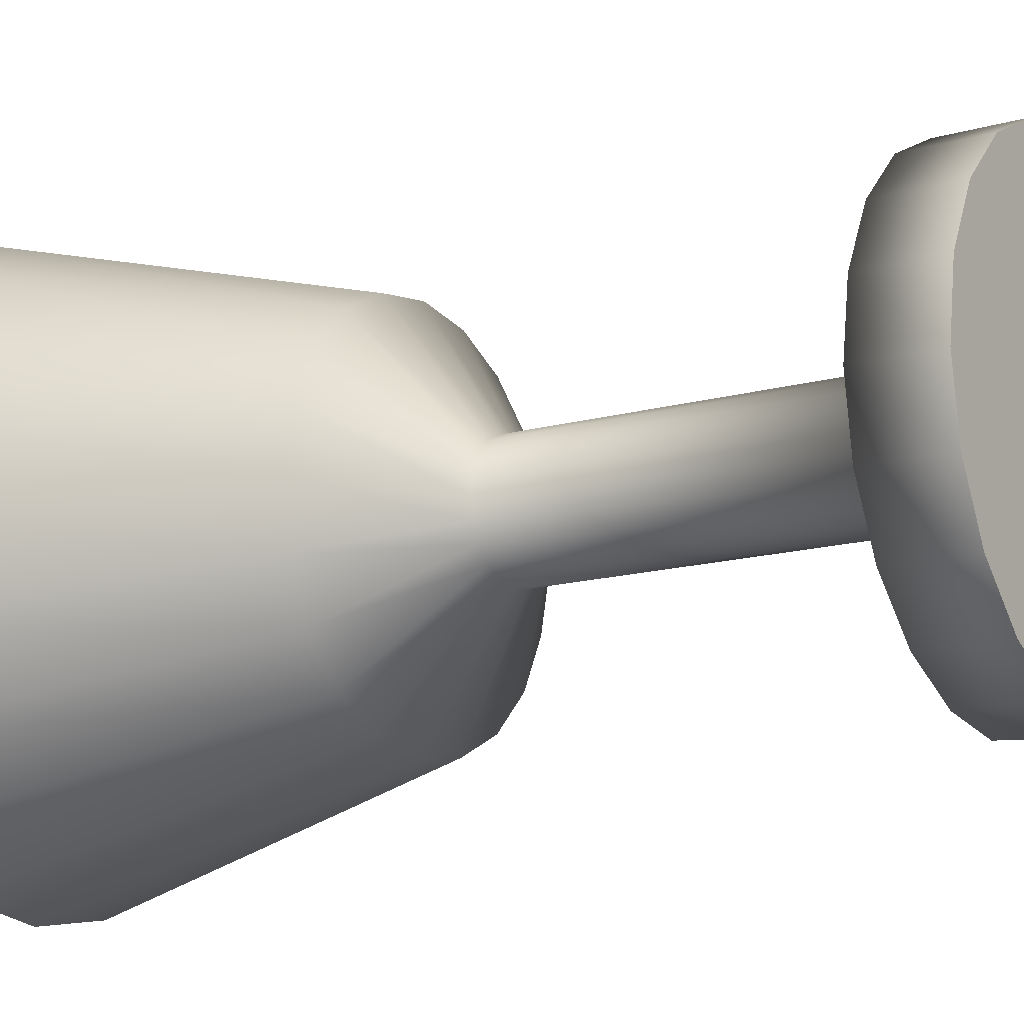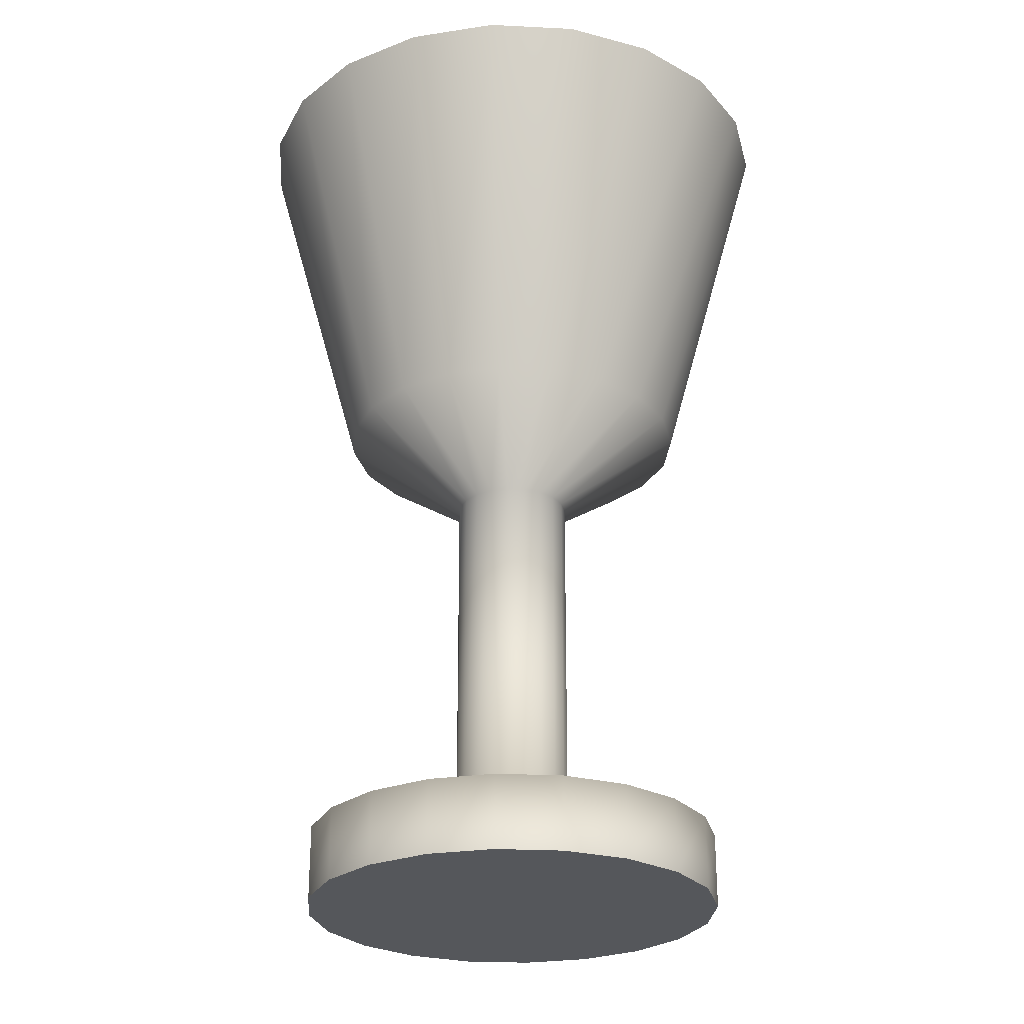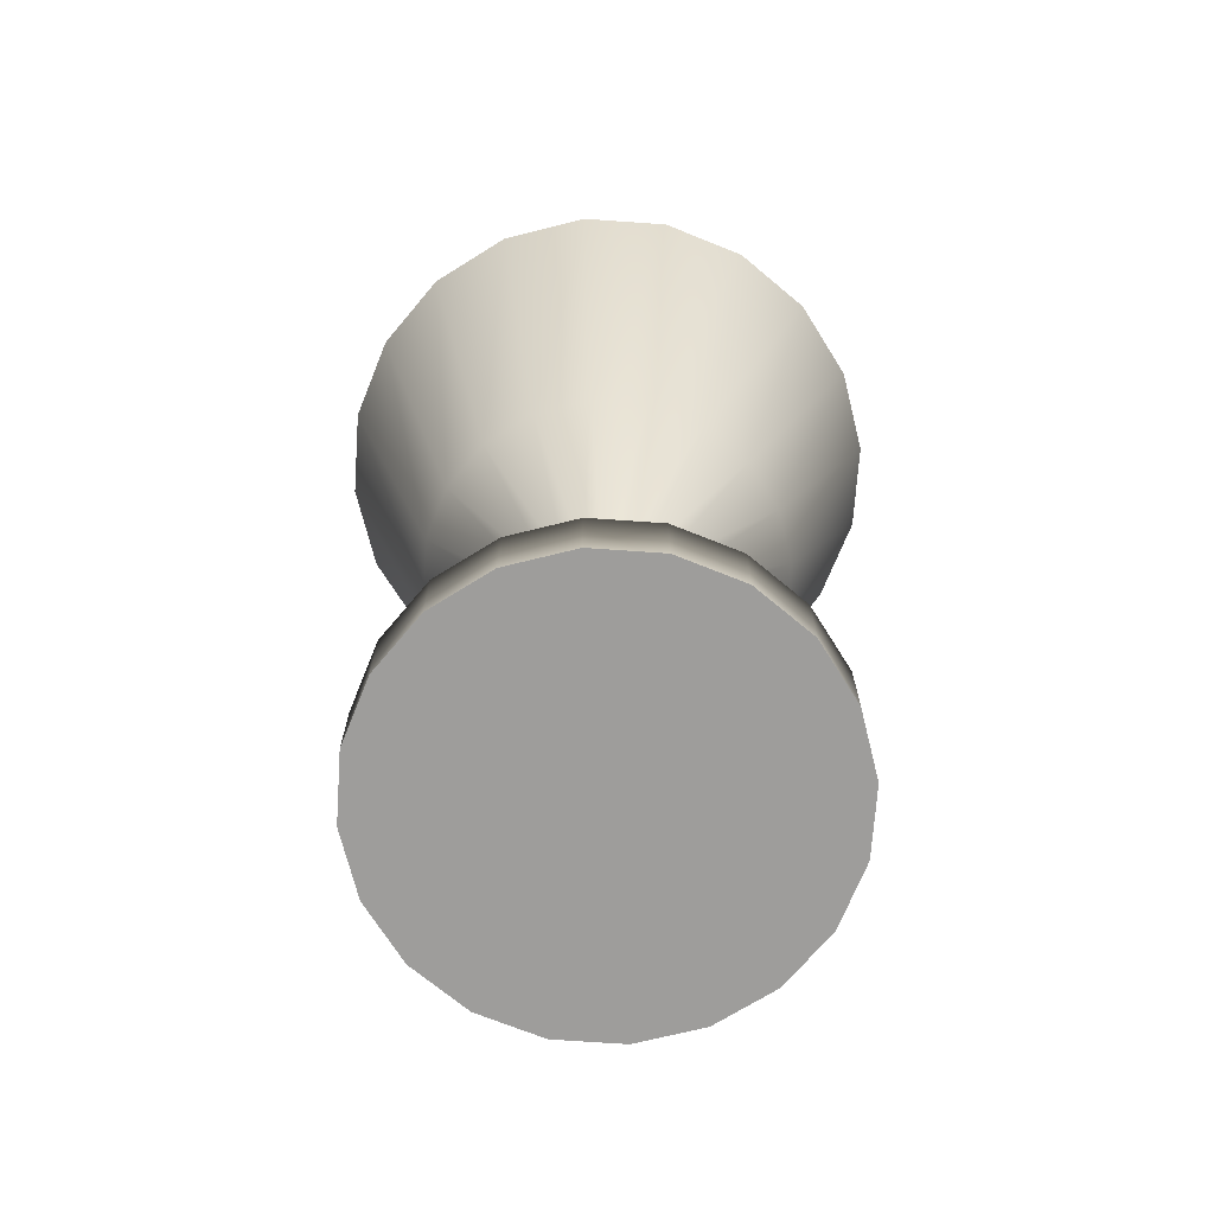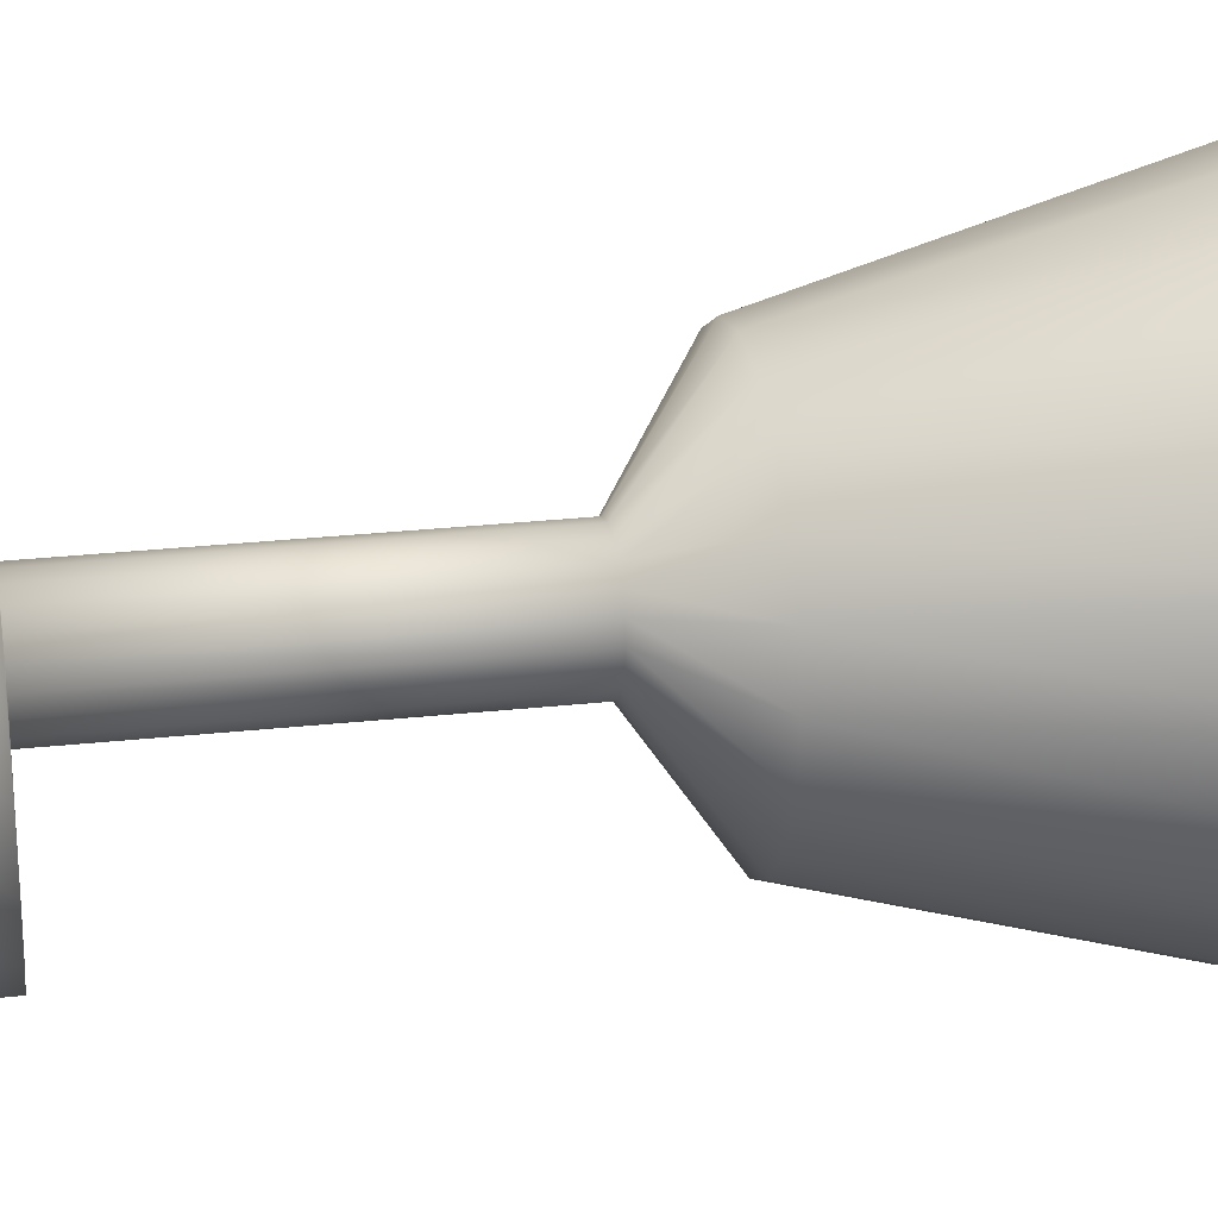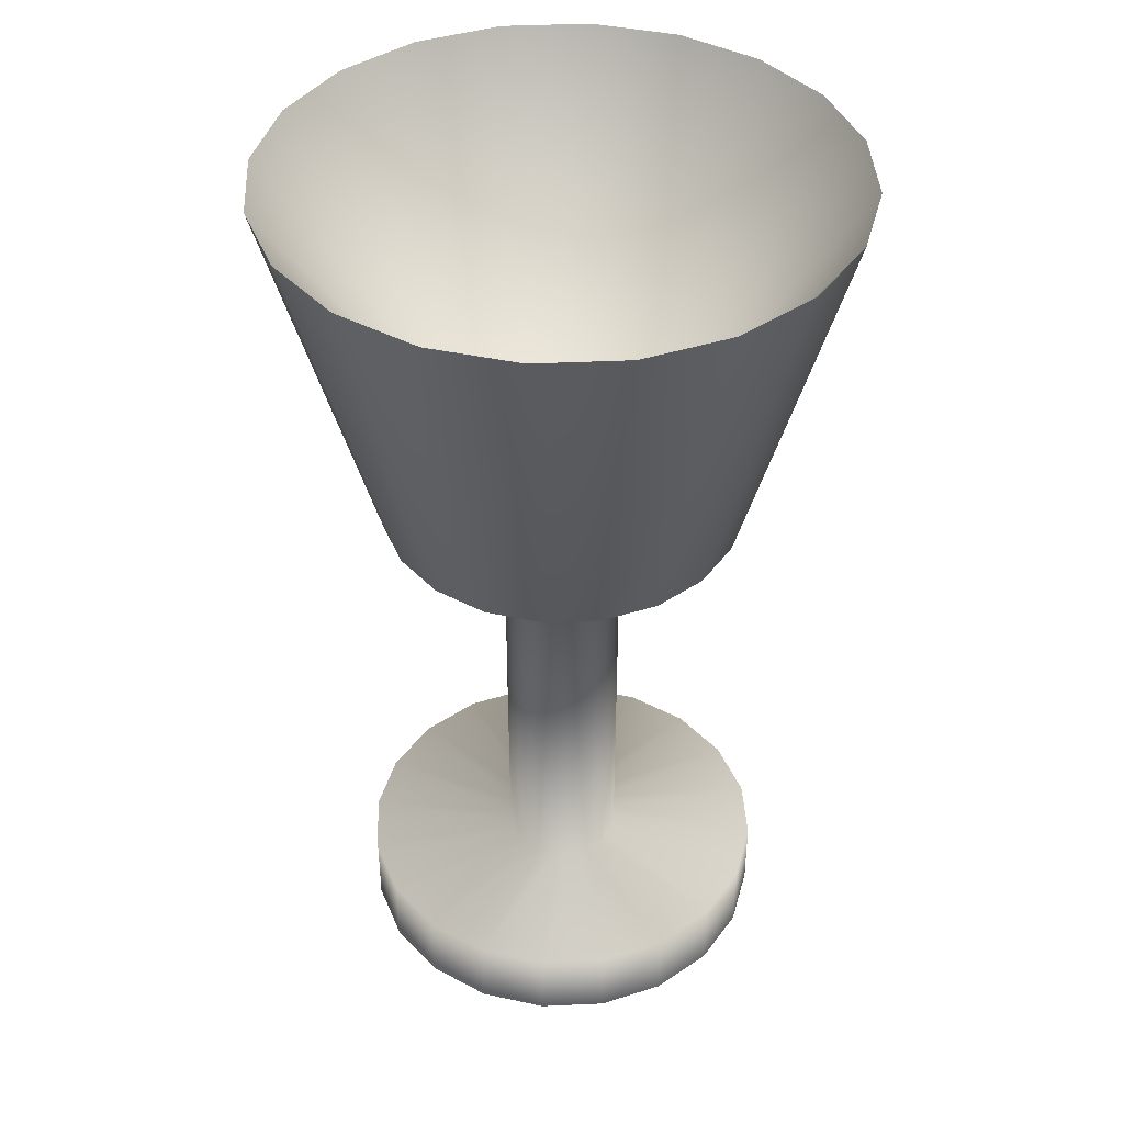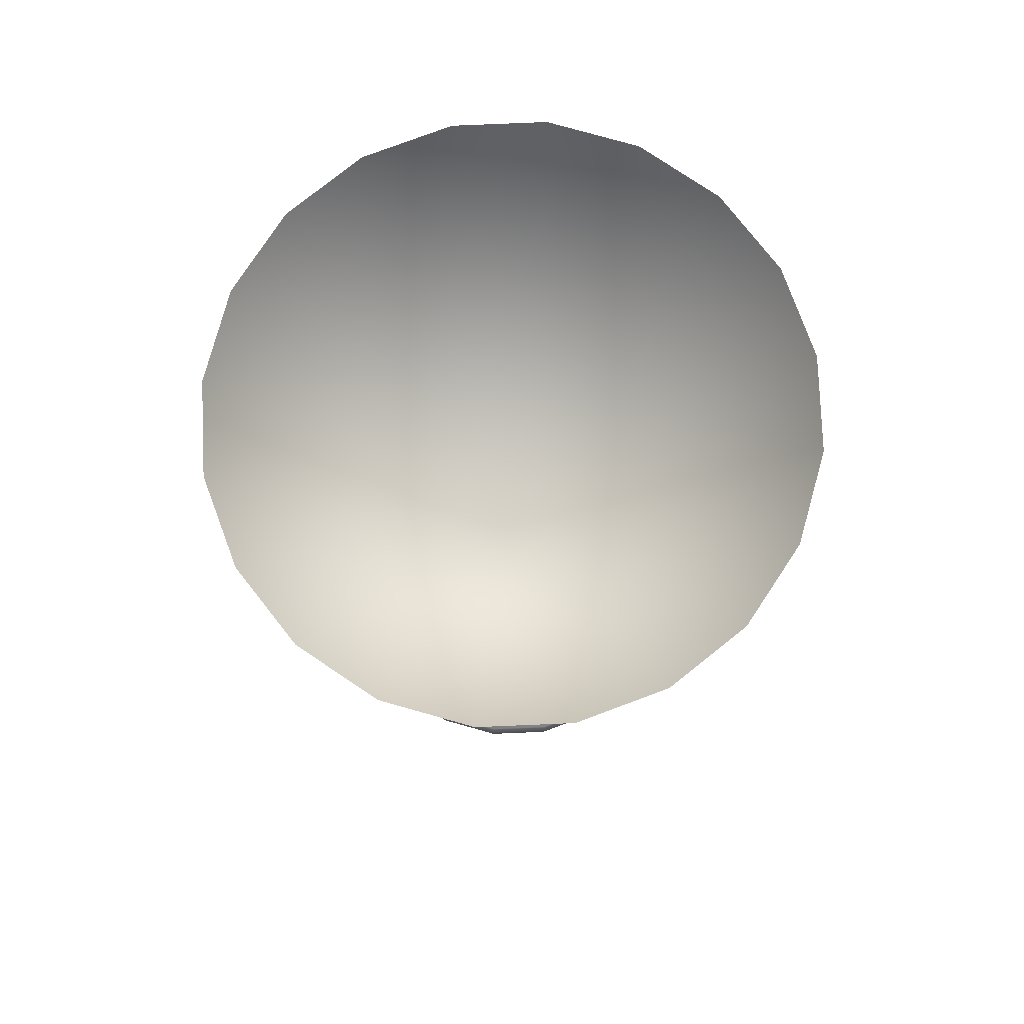
<metadata>
{"format":"obj","ext":"obj","renderer":"f3d","projection":"perspective","resolution":1024,"background":"white","views":[{"elev":-14.1,"azim":-57.6,"up":"+Z"},{"elev":-26.5,"azim":4.5,"up":"+Y"},{"elev":-70.4,"azim":-49.0,"up":"+Y"},{"elev":23.6,"azim":79.1,"up":"+Z"},{"elev":41.1,"azim":-30.2,"up":"+Y"},{"elev":79.0,"azim":132.6,"up":"+Y"}]}
</metadata>
<code>
g default
v 2.098 0.1472 -0.6816
v 1.784 0.1472 -1.297
v 1.297 0.1472 -1.784
v 0.6816 0.1472 -2.098
v 0 0.1472 -2.206
v -0.6816 0.1472 -2.098
v -1.297 0.1472 -1.784
v -1.784 0.1472 -1.297
v -2.098 0.1472 -0.6816
v -2.206 0.1472 0
v -2.098 0.1472 0.6816
v -1.784 0.1472 1.297
v -1.297 0.1472 1.784
v -0.6816 0.1472 2.098
v -0 0.1472 2.206
v 0.6816 0.1472 2.098
v 1.297 0.1472 1.784
v 1.784 0.1472 1.297
v 2.098 0.1472 0.6816
v 2.206 0.1472 0
v 2.834 9.727 -0.9208
v 2.411 9.727 -1.751
v 1.751 9.727 -2.411
v 0.9208 9.727 -2.834
v 0 9.727 -2.98
v -0.9208 9.727 -2.834
v -1.751 9.727 -2.411
v -2.411 9.727 -1.751
v -2.834 9.727 -0.9208
v -2.98 9.727 0
v -2.834 9.727 0.9208
v -2.411 9.727 1.751
v -1.751 9.727 2.411
v -0.9208 9.727 2.834
v 0 9.727 2.98
v 0.9208 9.727 2.834
v 1.751 9.727 2.411
v 2.411 9.727 1.751
v 2.834 9.727 0.9208
v 2.98 9.727 0
v 0 0.1472 0
v 0.2018 5.324 0
v 0.5856 5.789 1.802
v -0 5.789 1.895
v -0.5856 5.789 1.802
v -1.114 5.789 1.533
v -1.533 5.789 1.114
v -1.802 5.789 0.5856
v -1.895 5.789 -0
v -1.802 5.789 -0.5856
v -1.533 5.789 -1.114
v -1.114 5.789 -1.533
v -0.5856 5.789 -1.802
v -0 5.789 -1.895
v 0.5856 5.789 -1.802
v 1.114 5.789 -1.533
v 1.533 5.789 -1.114
v 1.802 5.789 -0.5856
v 1.895 5.789 -0
v 1.802 5.789 0.5856
v 1.533 5.789 1.114
v 1.114 5.789 1.533
v 0.1916 4.927 0.5898
v -0 4.927 0.6201
v -0.1916 4.927 0.5898
v -0.3645 4.927 0.5017
v -0.5017 4.927 0.3645
v -0.5898 4.927 0.1916
v -0.6201 4.927 -0
v -0.5898 4.927 -0.1916
v -0.5017 4.927 -0.3645
v -0.3645 4.927 -0.5017
v -0.1916 4.927 -0.5898
v -0 4.927 -0.6201
v 0.1916 4.927 -0.5898
v 0.3645 4.927 -0.5017
v 0.5017 4.927 -0.3645
v 0.5898 4.927 -0.1916
v 0.6201 4.927 -0
v 0.5898 4.927 0.1916
v 0.5017 4.927 0.3645
v 0.3645 4.927 0.5017
v 1.297 0.9246 1.784
v 0.6816 0.9246 2.098
v -0 0.9246 2.206
v -0.6816 0.9246 2.098
v -1.297 0.9246 1.784
v -1.784 0.9246 1.297
v -2.098 0.9246 0.6816
v -2.206 0.9246 0
v -2.098 0.9246 -0.6816
v -1.784 0.9246 -1.297
v -1.297 0.9246 -1.784
v -0.6816 0.9246 -2.098
v 0 0.9246 -2.206
v 0.6816 0.9246 -2.098
v 1.297 0.9246 -1.784
v 1.784 0.9246 -1.297
v 2.098 0.9246 -0.6816
v 2.206 0.9246 0
v 2.098 0.9246 0.6816
v 1.784 0.9246 1.297
v -0.6129 0.951 -0
v -0.5829 0.951 -0.1894
v -0.4959 0.951 -0.3603
v -0.3603 0.951 -0.4959
v -0.1894 0.951 -0.5829
v -0 0.951 -0.613
v 0.1894 0.951 -0.5829
v 0.3603 0.951 -0.4959
v 0.4959 0.951 -0.3603
v 0.5829 0.951 -0.1894
v 0.6129 0.951 -0
v 0.5829 0.951 0.1894
v 0.4959 0.951 0.3603
v 0.3603 0.951 0.4959
v 0.1894 0.951 0.5829
v -0 0.951 0.6129
v -0.1894 0.951 0.5829
v -0.3603 0.951 0.4959
v -0.4959 0.951 0.3603
v -0.5829 0.951 0.1894
g pCylinder1
f 1 2 98 99
f 2 3 97 98
f 3 4 96 97
f 4 5 95 96
f 5 6 94 95
f 6 7 93 94
f 7 8 92 93
f 8 9 91 92
f 9 10 90 91
f 10 11 89 90
f 11 12 88 89
f 12 13 87 88
f 13 14 86 87
f 14 15 85 86
f 15 16 84 85
f 16 17 83 84
f 17 18 102 83
f 18 19 101 102
f 19 20 100 101
f 20 1 99 100
f 2 1 41
f 3 2 41
f 4 3 41
f 5 4 41
f 6 5 41
f 7 6 41
f 8 7 41
f 9 8 41
f 10 9 41
f 11 10 41
f 12 11 41
f 13 12 41
f 14 13 41
f 15 14 41
f 16 15 41
f 17 16 41
f 18 17 41
f 19 18 41
f 20 19 41
f 1 20 41
f 21 22 42
f 22 23 42
f 23 24 42
f 24 25 42
f 25 26 42
f 26 27 42
f 27 28 42
f 28 29 42
f 29 30 42
f 30 31 42
f 31 32 42
f 32 33 42
f 33 34 42
f 34 35 42
f 35 36 42
f 36 37 42
f 37 38 42
f 38 39 42
f 39 40 42
f 40 21 42
f 44 43 36 35
f 45 44 35 34
f 46 45 34 33
f 47 46 33 32
f 48 47 32 31
f 49 48 31 30
f 50 49 30 29
f 51 50 29 28
f 52 51 28 27
f 53 52 27 26
f 54 53 26 25
f 55 54 25 24
f 56 55 24 23
f 57 56 23 22
f 58 57 22 21
f 59 58 21 40
f 60 59 40 39
f 61 60 39 38
f 62 61 38 37
f 43 62 37 36
f 64 63 43 44
f 65 64 44 45
f 66 65 45 46
f 67 66 46 47
f 68 67 47 48
f 69 68 48 49
f 70 69 49 50
f 71 70 50 51
f 72 71 51 52
f 73 72 52 53
f 74 73 53 54
f 75 74 54 55
f 76 75 55 56
f 77 76 56 57
f 78 77 57 58
f 79 78 58 59
f 80 79 59 60
f 81 80 60 61
f 82 81 61 62
f 63 82 62 43
f 84 83 116 117
f 85 84 117 118
f 86 85 118 119
f 87 86 119 120
f 88 87 120 121
f 89 88 121 122
f 90 89 122 103
f 91 90 103 104
f 92 91 104 105
f 93 92 105 106
f 94 93 106 107
f 95 94 107 108
f 96 95 108 109
f 97 96 109 110
f 98 97 110 111
f 99 98 111 112
f 100 99 112 113
f 101 100 113 114
f 102 101 114 115
f 83 102 115 116
f 104 103 69 70
f 105 104 70 71
f 106 105 71 72
f 107 106 72 73
f 108 107 73 74
f 109 108 74 75
f 110 109 75 76
f 111 110 76 77
f 112 111 77 78
f 113 112 78 79
f 114 113 79 80
f 115 114 80 81
f 116 115 81 82
f 117 116 82 63
f 118 117 63 64
f 119 118 64 65
f 120 119 65 66
f 121 120 66 67
f 122 121 67 68
f 103 122 68 69

</code>
